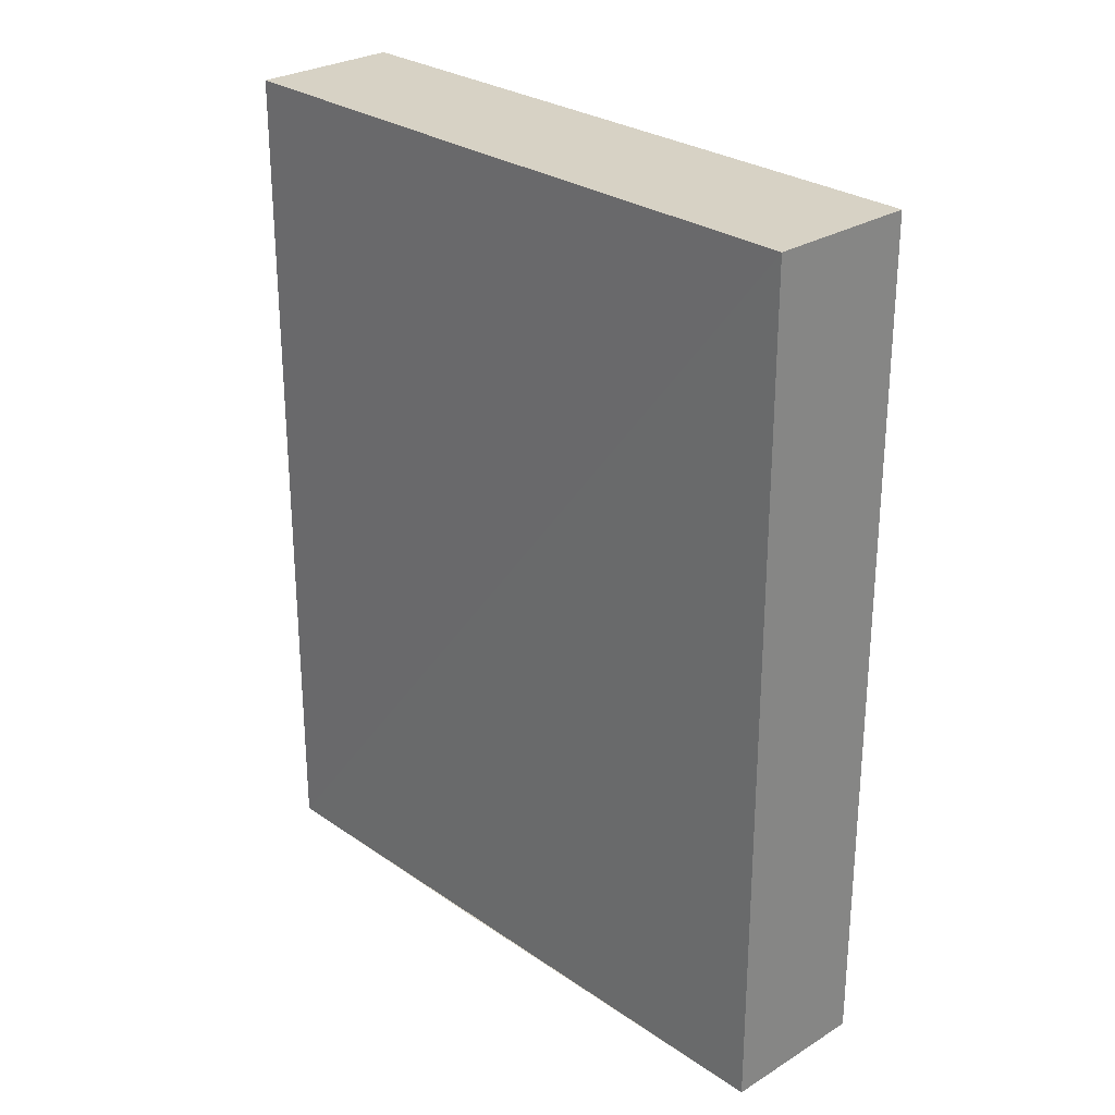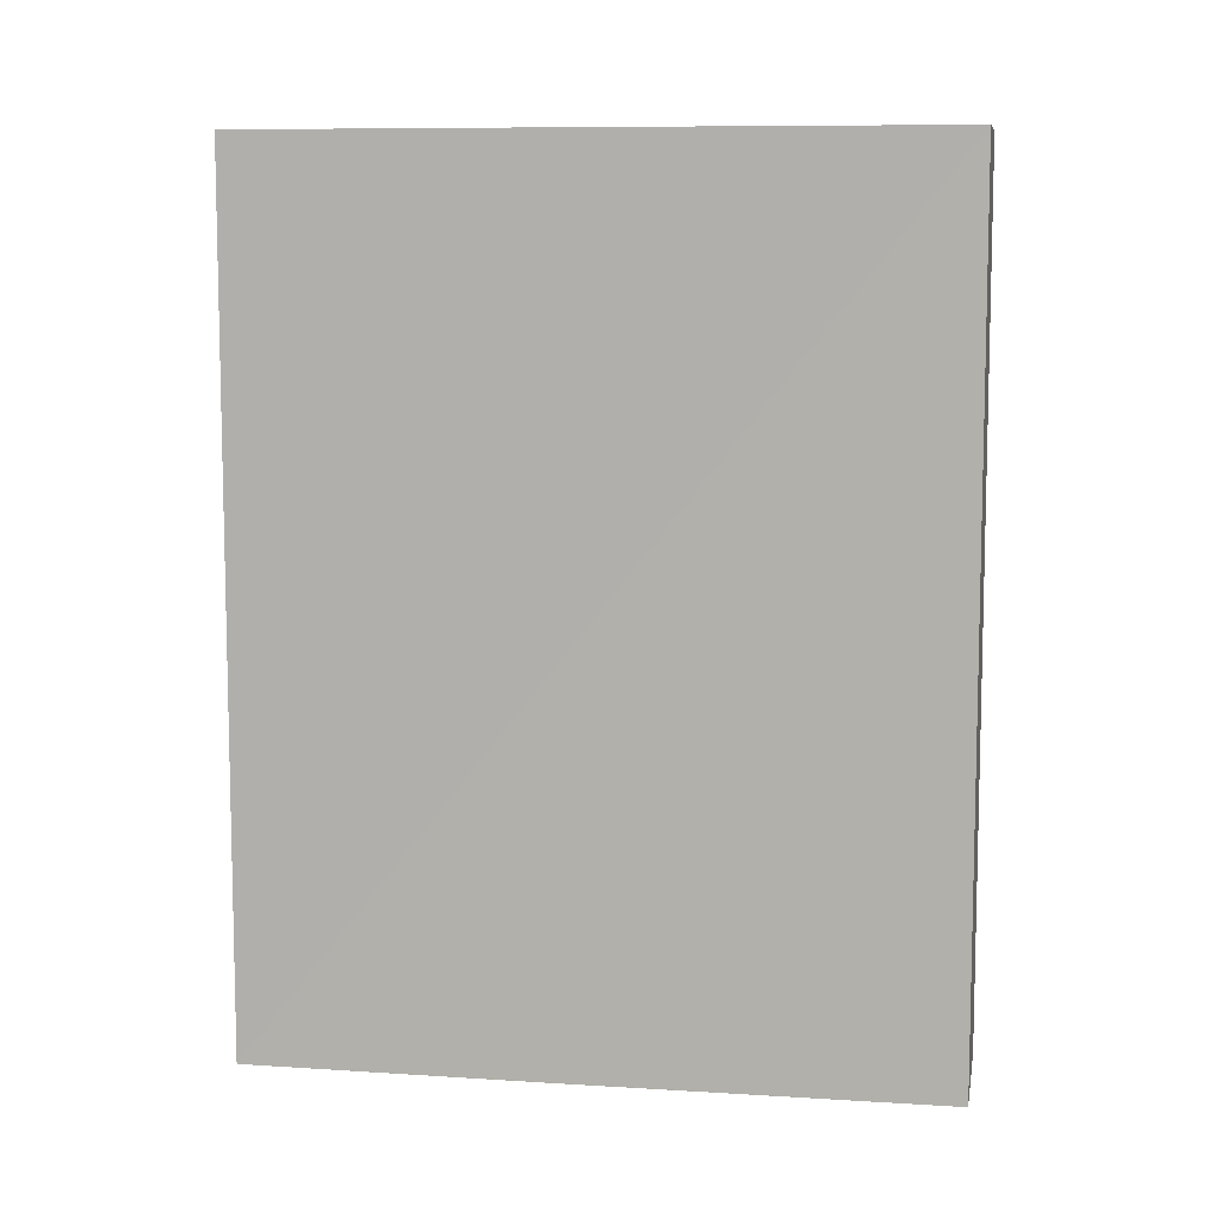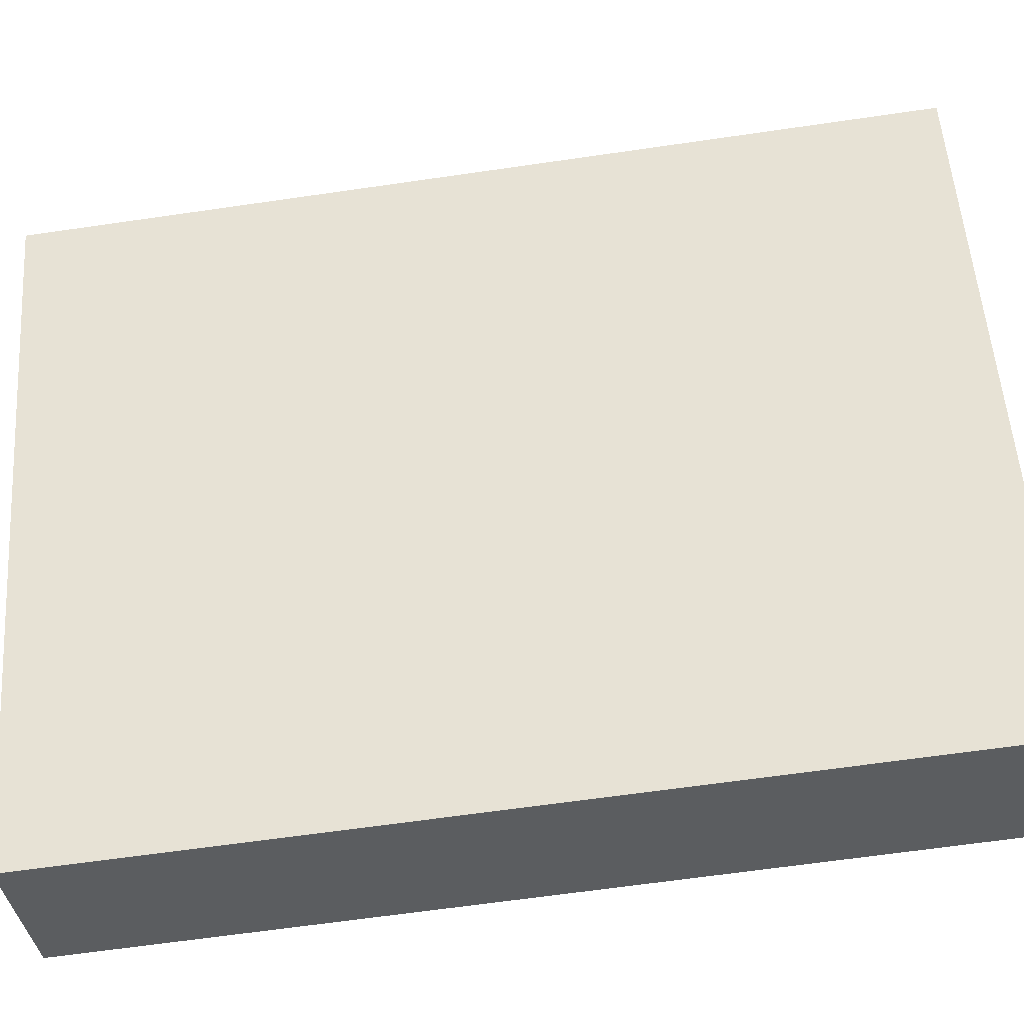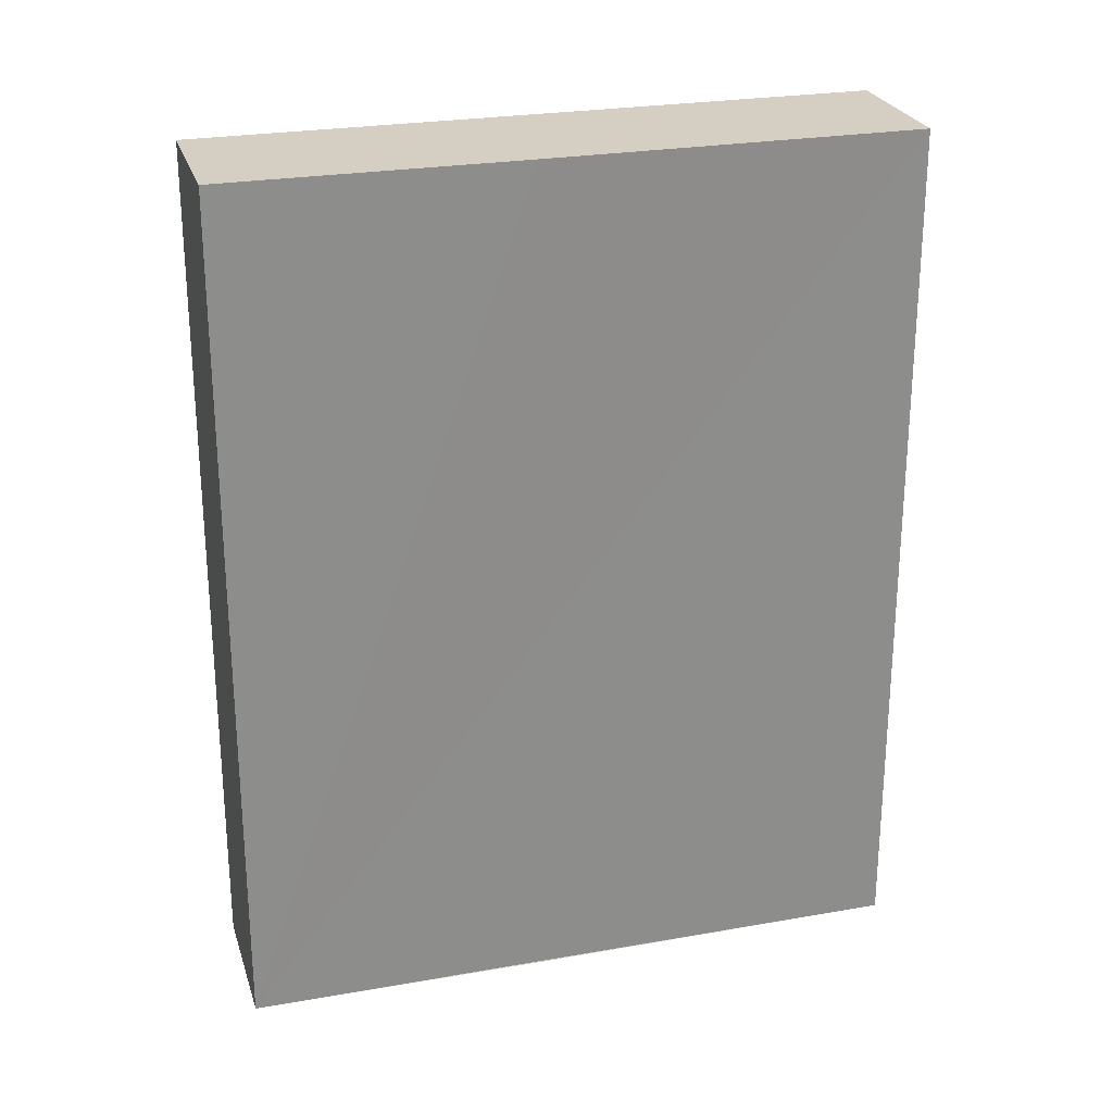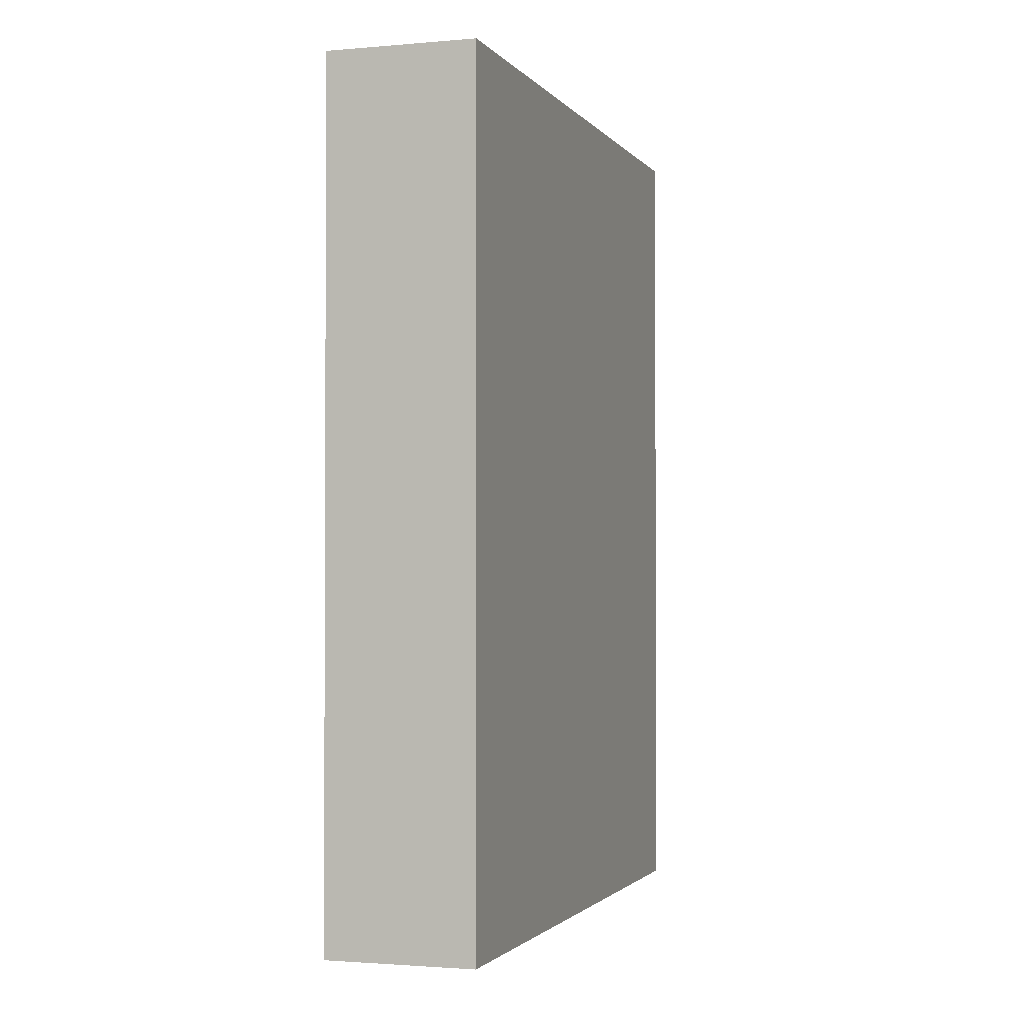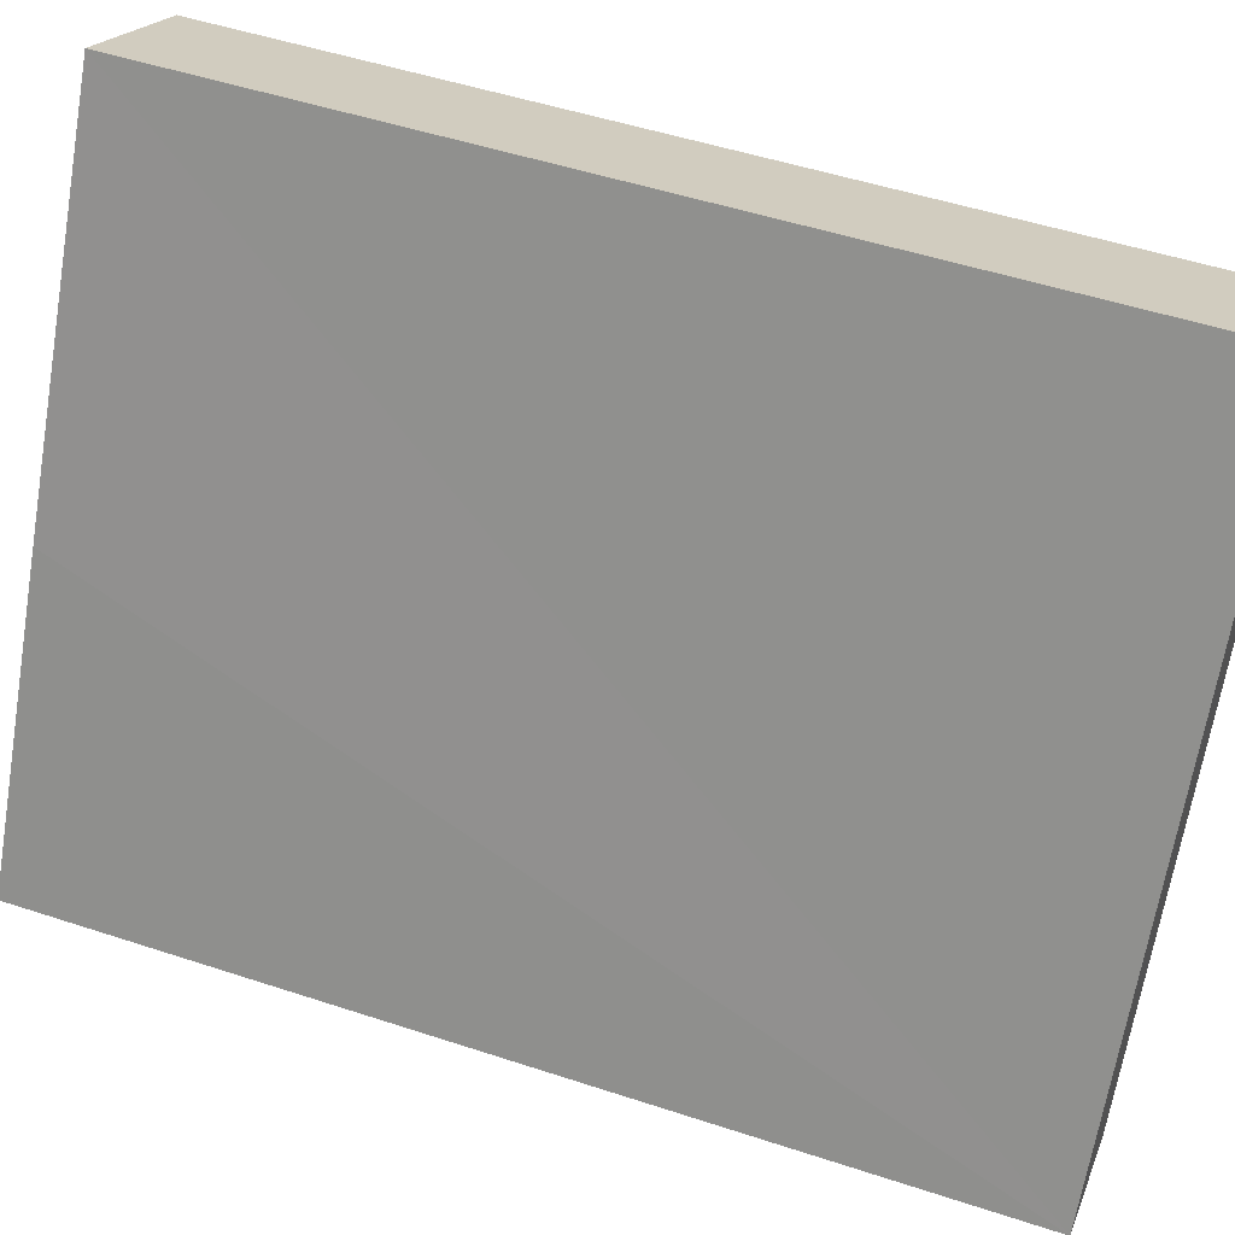
<metadata>
{"format":"obj","ext":"obj","renderer":"f3d","projection":"perspective","resolution":1024,"background":"white","views":[{"elev":27.6,"azim":-14.2,"up":"+Y"},{"elev":8.8,"azim":-50.9,"up":"+Y"},{"elev":-65.1,"azim":98.3,"up":"+Z"},{"elev":25.4,"azim":-76.6,"up":"+Y"},{"elev":-1.7,"azim":47.3,"up":"+Y"},{"elev":50.7,"azim":-70.2,"up":"+Z"}]}
</metadata>
<code>
v  3.684 6.833 4.116
v  1.159 6.833 2.09
v  2.637 6.833 4.702
v  1.047 6.833 -0.586
v  0 6.833 4.184e-16
v  0 0 0
v  2.637 -2.879e-16 4.702
v  1.159 -1.28e-16 2.09
v  3.684 -2.52e-16 4.116
v  1.047 3.588e-17 -0.586
g defaultobject
f 1 2 3
f 2 1 4
f 2 4 5
f 6 2 5
f 2 6 3
f 3 6 7
f 7 6 8
f 7 1 3
f 1 7 9
f 9 4 1
f 4 9 10
f 10 5 4
f 5 10 6
f 8 9 7
f 9 8 10
f 10 8 6

</code>
